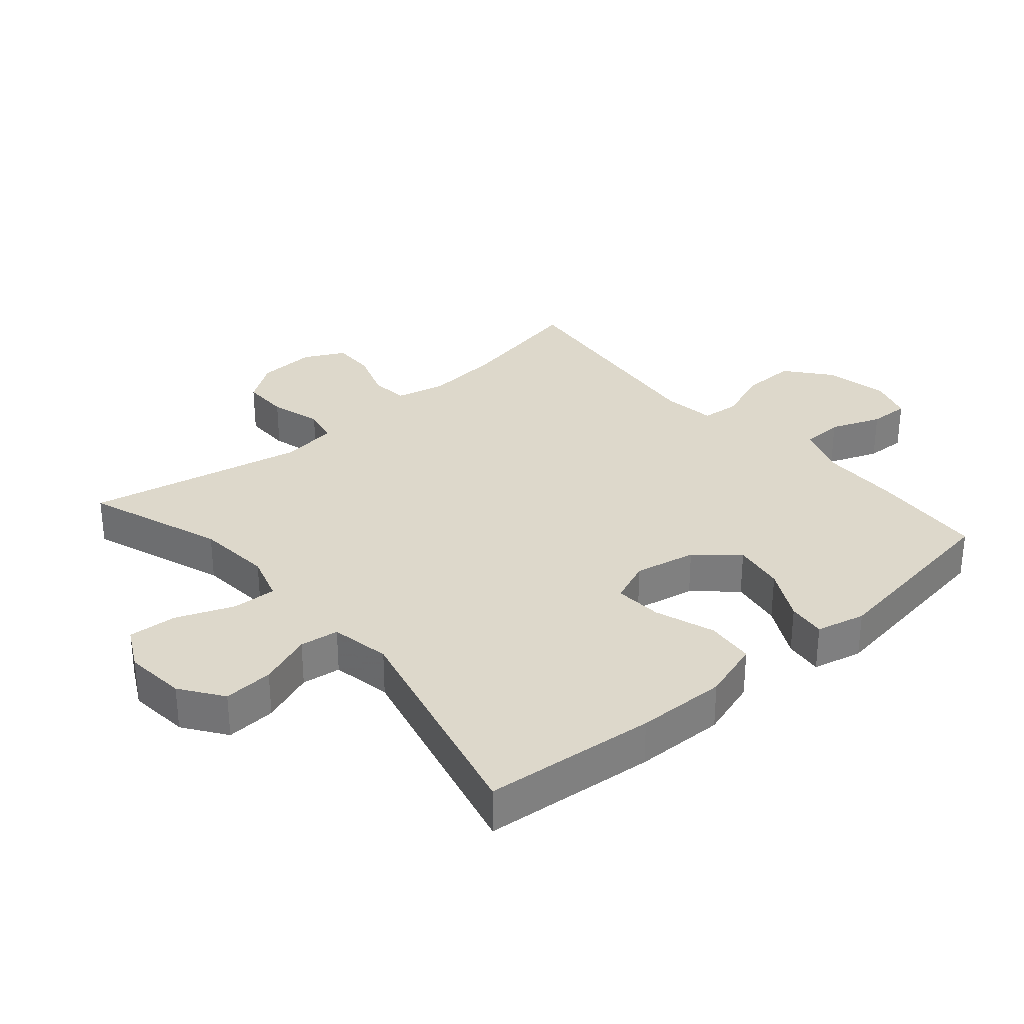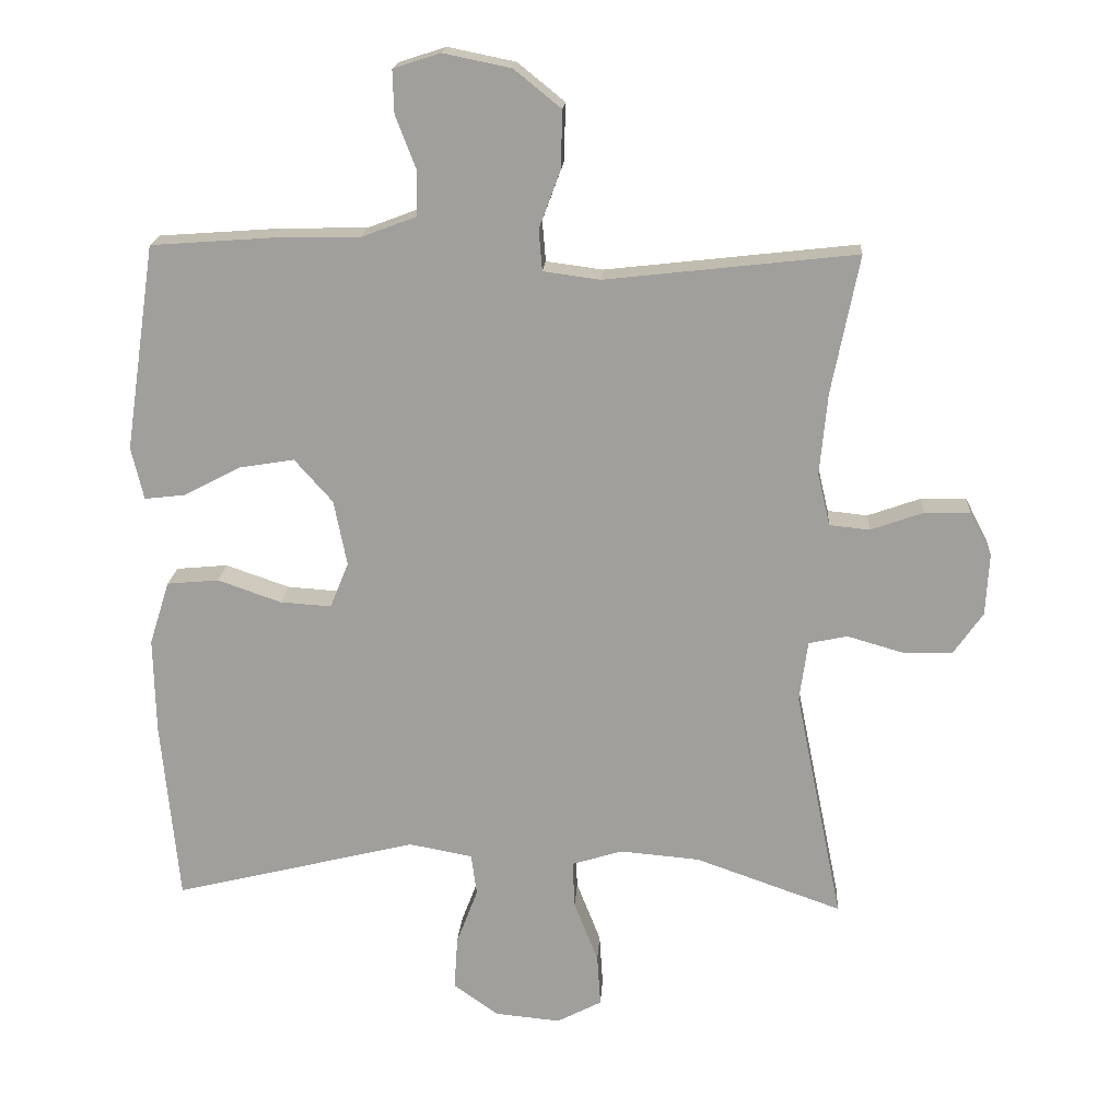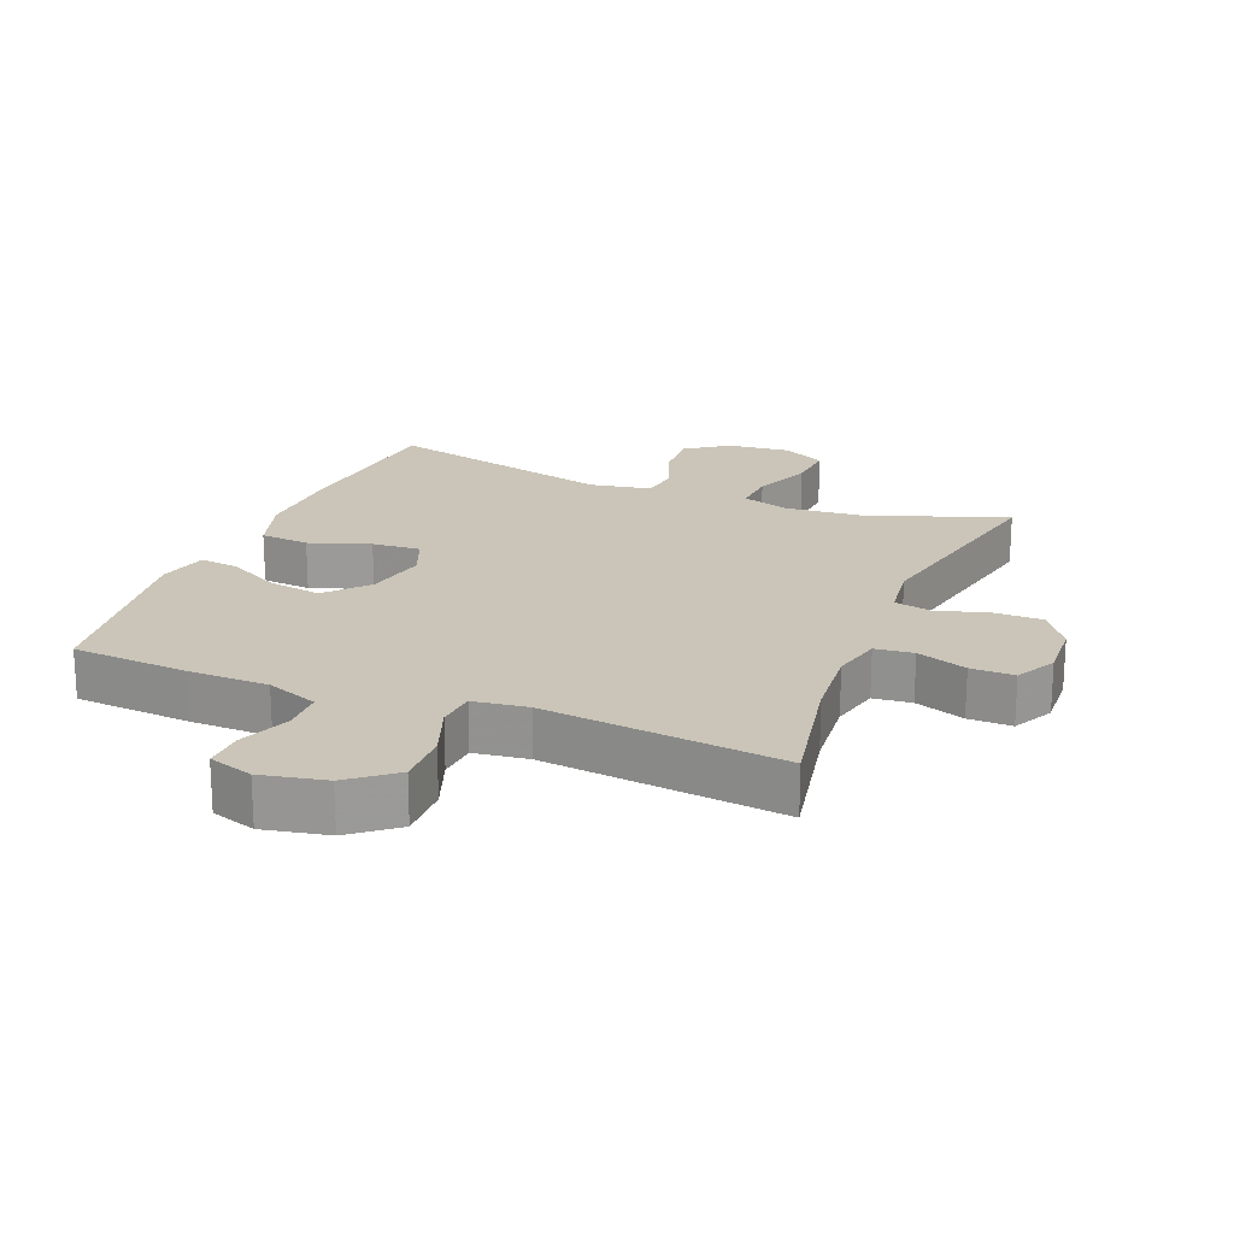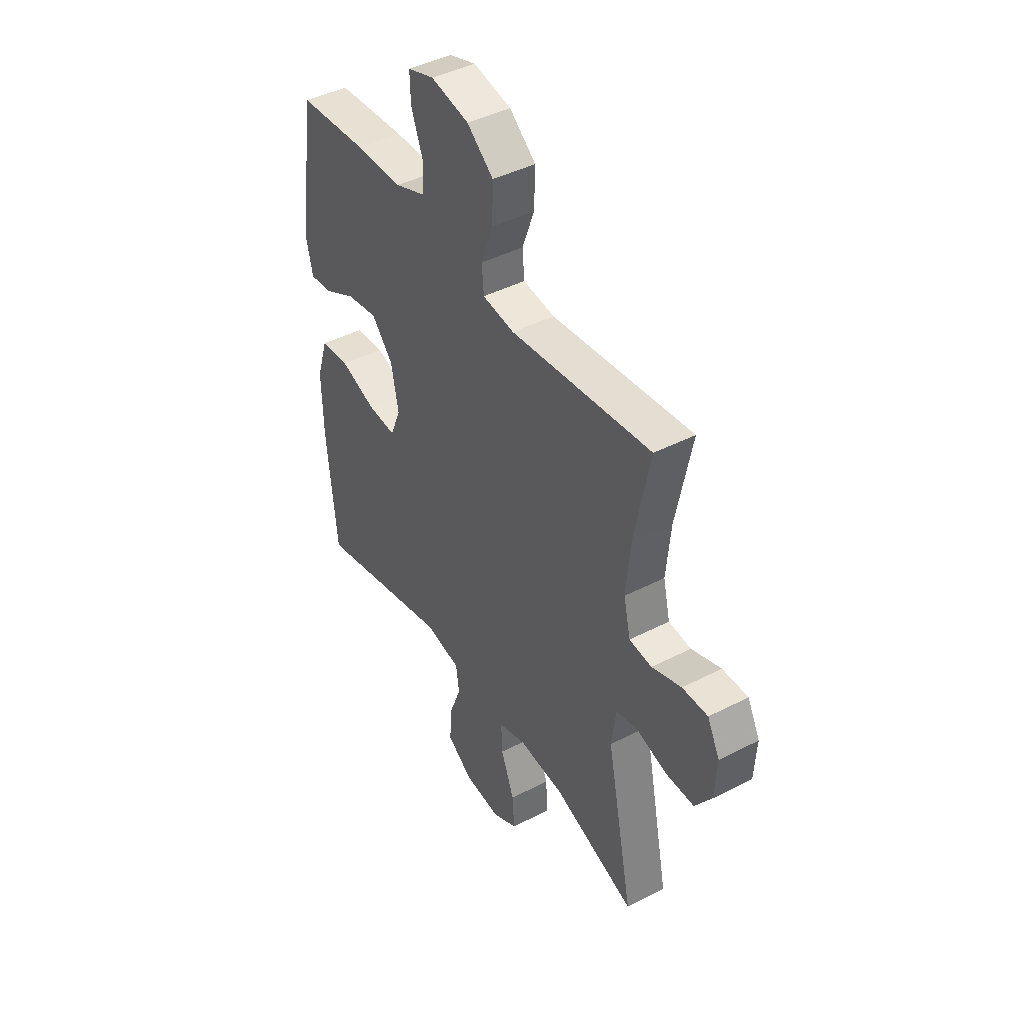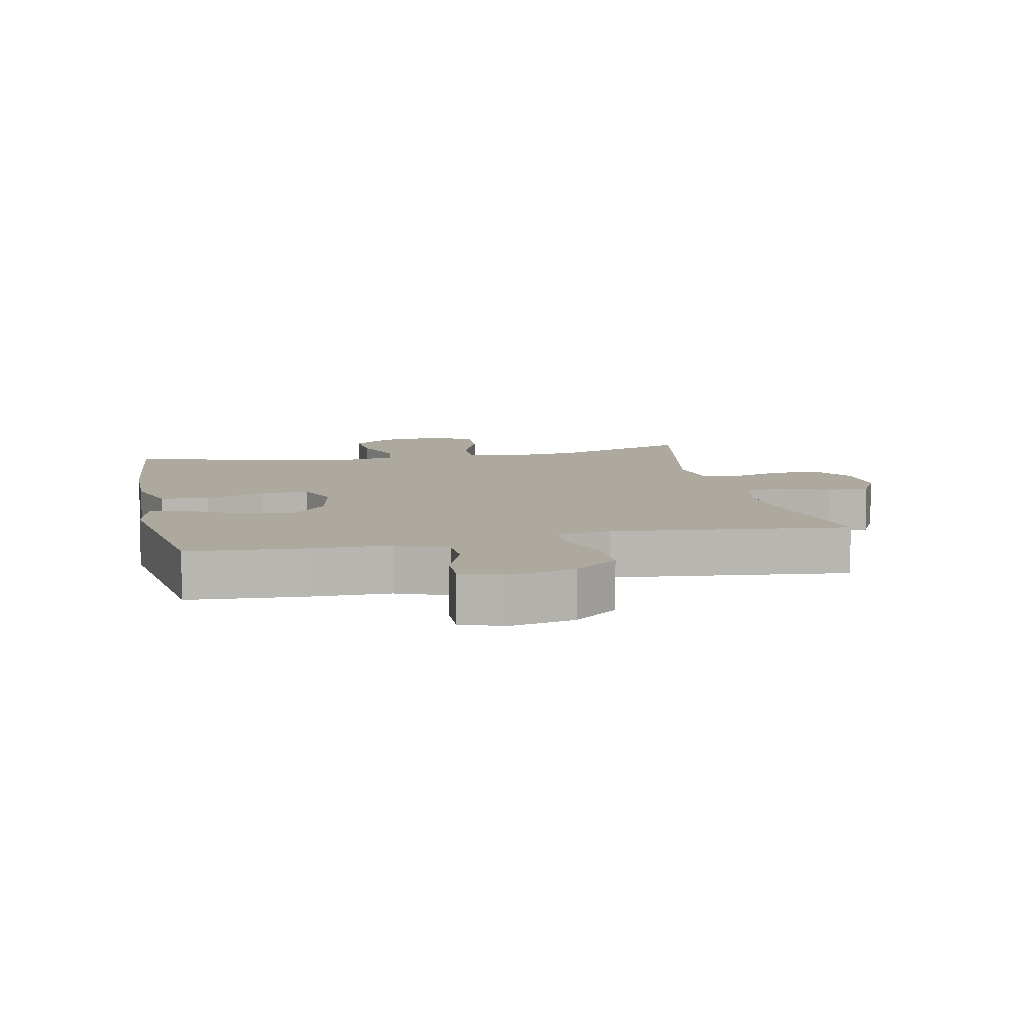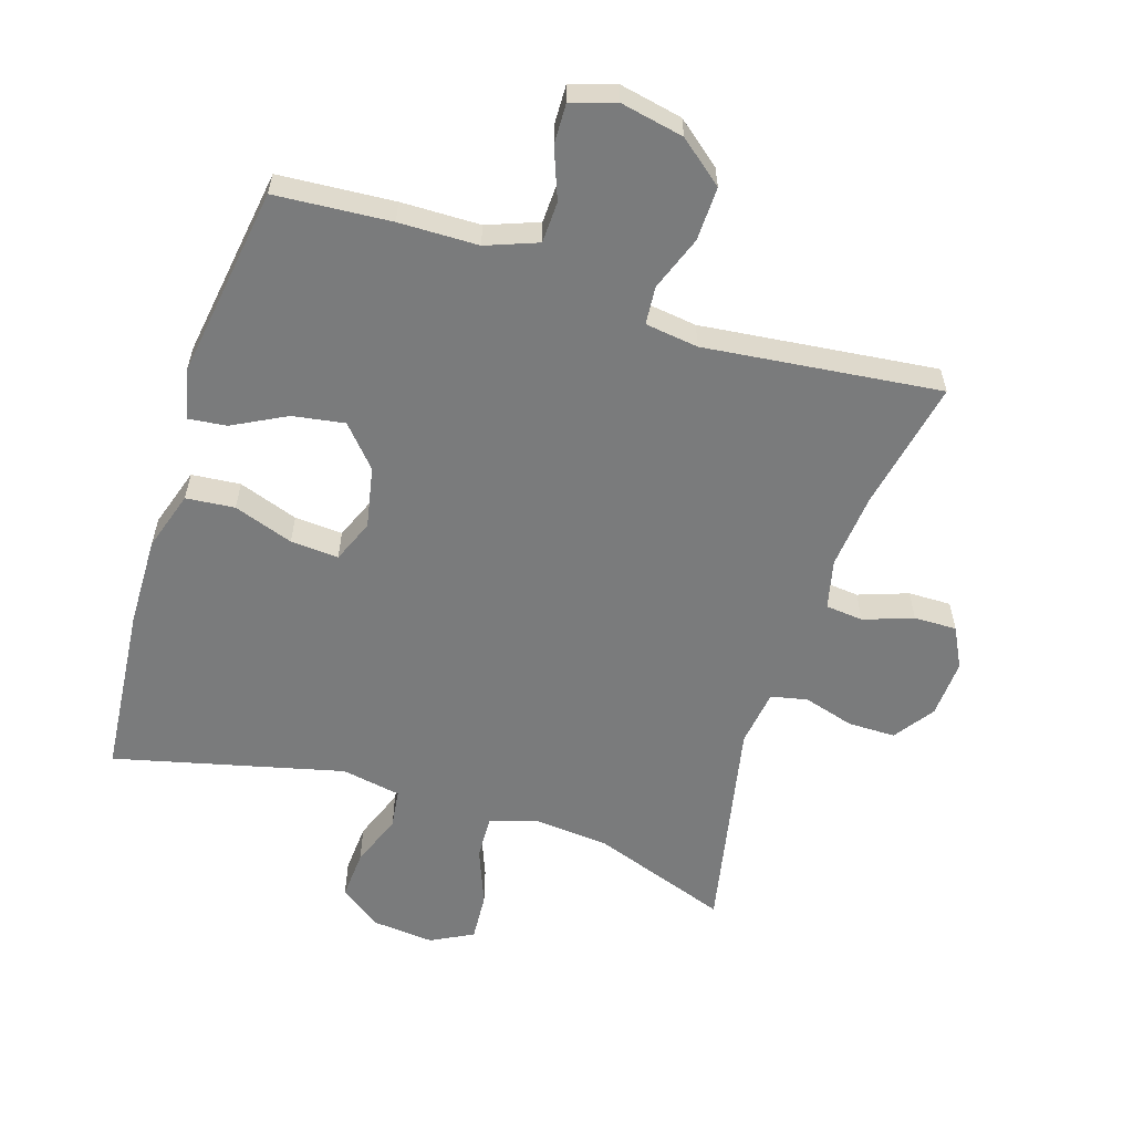
<metadata>
{"format":"obj","ext":"obj","renderer":"f3d","projection":"perspective","resolution":1024,"background":"white","views":[{"elev":31.5,"azim":-130.8,"up":"+Y"},{"elev":18.2,"azim":3.7,"up":"+Z"},{"elev":20.3,"azim":22.1,"up":"+Y"},{"elev":43.3,"azim":58.6,"up":"+Z"},{"elev":9.0,"azim":-12.0,"up":"+Y"},{"elev":-58.3,"azim":-17.7,"up":"+Y"}]}
</metadata>
<code>
v 0.5 0.07 -0.5
v 0.288 0.07 -0.425
v 0.172 0.07 -0.415
v 0.099 0.07 -0.438
v 0.102 0.07 -0.506
v 0.137 0.07 -0.595
v 0.142 0.07 -0.67
v 0.077 0.07 -0.704
v -0.018 0.07 -0.695
v -0.083 0.07 -0.649
v -0.078 0.07 -0.572
v -0.047 0.07 -0.49
v -0.055 0.07 -0.43
v -0.147 0.07 -0.413
v -0.5 0.07 -0.5
v -0.525 0.07 -0.235
v -0.528 0.07 -0.096
v -0.499 0.07 -0.004
v -0.424 0.07 0.003
v -0.332 0.07 -0.029
v -0.258 0.07 -0.034
v -0.231 0.07 0.032
v -0.25 0.07 0.127
v -0.305 0.07 0.189
v -0.385 0.07 0.176
v -0.467 0.07 0.133
v -0.526 0.07 0.126
v -0.544 0.07 0.202
v -0.5 0.07 0.5
v -0.322 0.07 0.513
v -0.2 0.07 0.515
v -0.121 0.07 0.545
v -0.119 0.07 0.609
v -0.149 0.07 0.687
v -0.151 0.07 0.749
v -0.083 0.07 0.771
v 0.015 0.07 0.751
v 0.083 0.07 0.696
v 0.081 0.07 0.613
v 0.05 0.07 0.529
v 0.055 0.07 0.47
v 0.137 0.07 0.459
v 0.5 0.07 0.5
v 0.46 0.07 0.299
v 0.449 0.07 0.182
v 0.467 0.07 0.106
v 0.525 0.07 0.1
v 0.601 0.07 0.127
v 0.667 0.07 0.128
v 0.699 0.07 0.066
v 0.694 0.07 -0.024
v 0.651 0.07 -0.086
v 0.578 0.07 -0.086
v 0.499 0.07 -0.063
v 0.443 0.07 -0.075
v 0.431 0.07 -0.163
v 0.5 0 -0.5
v 0.288 0 -0.425
v 0.172 0 -0.415
v 0.099 0 -0.438
v 0.102 0 -0.506
v 0.137 0 -0.595
v 0.142 0 -0.67
v 0.077 0 -0.704
v -0.018 0 -0.695
v -0.083 0 -0.649
v -0.078 0 -0.572
v -0.047 0 -0.49
v -0.055 0 -0.43
v -0.147 0 -0.413
v -0.5 0 -0.5
v -0.525 0 -0.235
v -0.528 0 -0.096
v -0.499 0 -0.004
v -0.424 0 0.003
v -0.332 0 -0.029
v -0.258 0 -0.034
v -0.231 0 0.032
v -0.25 0 0.127
v -0.305 0 0.189
v -0.385 0 0.176
v -0.467 0 0.133
v -0.526 0 0.126
v -0.544 0 0.202
v -0.5 0 0.5
v -0.322 0 0.513
v -0.2 0 0.515
v -0.121 0 0.545
v -0.119 0 0.609
v -0.149 0 0.687
v -0.151 0 0.749
v -0.083 0 0.771
v 0.015 0 0.751
v 0.083 0 0.696
v 0.081 0 0.613
v 0.05 0 0.529
v 0.055 0 0.47
v 0.137 0 0.459
v 0.5 0 0.5
v 0.46 0 0.299
v 0.449 0 0.182
v 0.467 0 0.106
v 0.525 0 0.1
v 0.601 0 0.127
v 0.667 0 0.128
v 0.699 0 0.066
v 0.694 0 -0.024
v 0.651 0 -0.086
v 0.578 0 -0.086
v 0.499 0 -0.063
v 0.443 0 -0.075
v 0.431 0 -0.163
f 51 52 53 54
f 49 50 51 54
f 47 48 49 54
f 46 47 54 55
f 45 46 55 56
f 42 43 44
f 41 42 44 45
f 37 38 39 40
f 37 40 41
f 36 37 41
f 33 34 35 36
f 32 33 36 41
f 31 32 41 45
f 25 26 27 28
f 24 25 28 29
f 23 24 29 30
f 17 18 19 20
f 17 20 21
f 14 15 16 17
f 13 14 17 21
f 9 10 11 12
f 9 12 13
f 8 9 13
f 5 6 7 8
f 4 5 8 13
f 3 4 13 21
f 56 1 2
f 22 23 30 31
f 22 31 45 56
f 21 22 56
f 2 3 21 56
f 110 109 108 107
f 110 107 106 105
f 110 105 104 103
f 111 110 103 102
f 112 111 102 101
f 100 99 98
f 101 100 98 97
f 96 95 94 93
f 97 96 93
f 97 93 92
f 92 91 90 89
f 97 92 89 88
f 101 97 88 87
f 84 83 82 81
f 85 84 81 80
f 86 85 80 79
f 76 75 74 73
f 77 76 73
f 73 72 71 70
f 77 73 70 69
f 68 67 66 65
f 69 68 65
f 69 65 64
f 64 63 62 61
f 69 64 61 60
f 77 69 60 59
f 58 57 112
f 87 86 79 78
f 112 101 87 78
f 112 78 77
f 112 77 59 58
f 1 57 58 2
f 2 58 59 3
f 3 59 60 4
f 4 60 61 5
f 5 61 62 6
f 6 62 63 7
f 7 63 64 8
f 8 64 65 9
f 9 65 66 10
f 10 66 67 11
f 11 67 68 12
f 12 68 69 13
f 13 69 70 14
f 14 70 71 15
f 15 71 72 16
f 16 72 73 17
f 17 73 74 18
f 18 74 75 19
f 19 75 76 20
f 20 76 77 21
f 21 77 78 22
f 22 78 79 23
f 23 79 80 24
f 24 80 81 25
f 25 81 82 26
f 26 82 83 27
f 27 83 84 28
f 28 84 85 29
f 29 85 86 30
f 30 86 87 31
f 31 87 88 32
f 32 88 89 33
f 33 89 90 34
f 34 90 91 35
f 35 91 92 36
f 36 92 93 37
f 37 93 94 38
f 38 94 95 39
f 39 95 96 40
f 40 96 97 41
f 41 97 98 42
f 42 98 99 43
f 43 99 100 44
f 44 100 101 45
f 45 101 102 46
f 46 102 103 47
f 47 103 104 48
f 48 104 105 49
f 49 105 106 50
f 50 106 107 51
f 51 107 108 52
f 52 108 109 53
f 53 109 110 54
f 54 110 111 55
f 55 111 112 56
f 56 112 57 1

</code>
